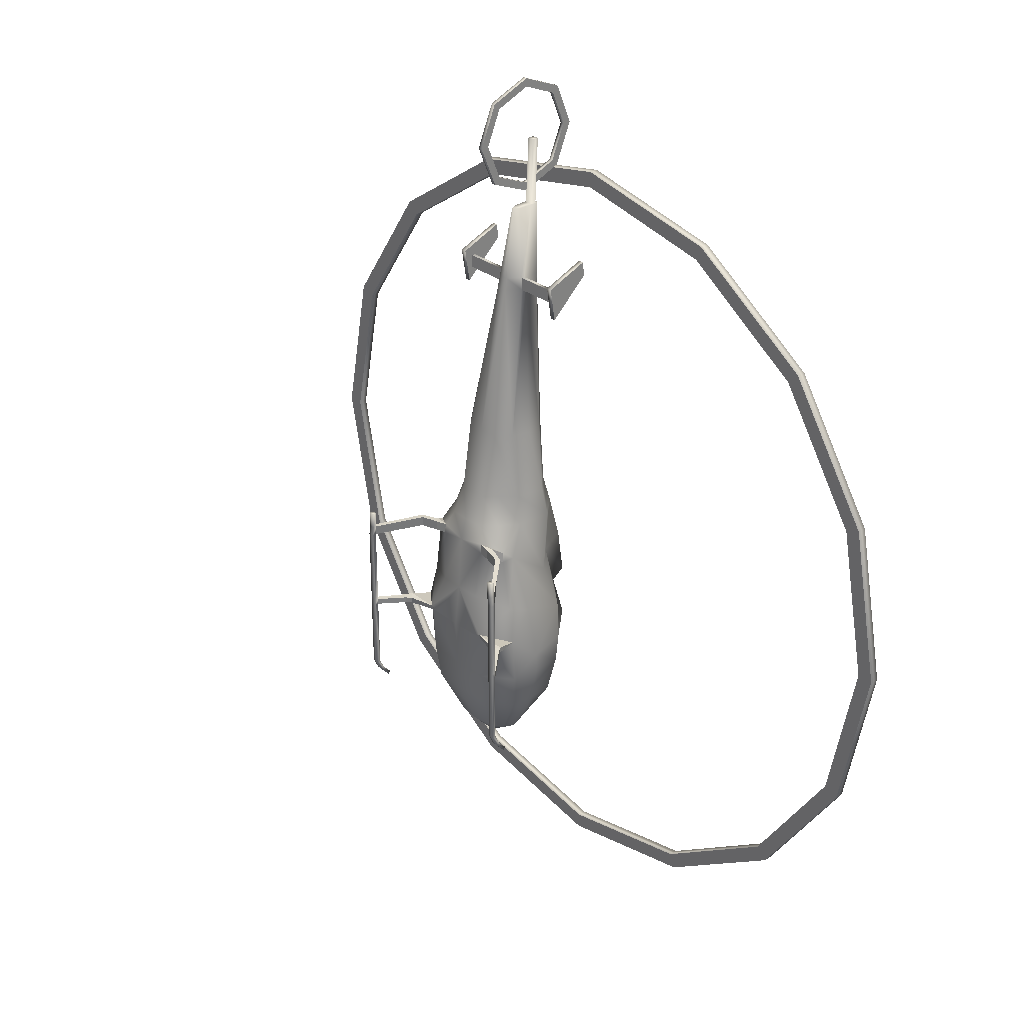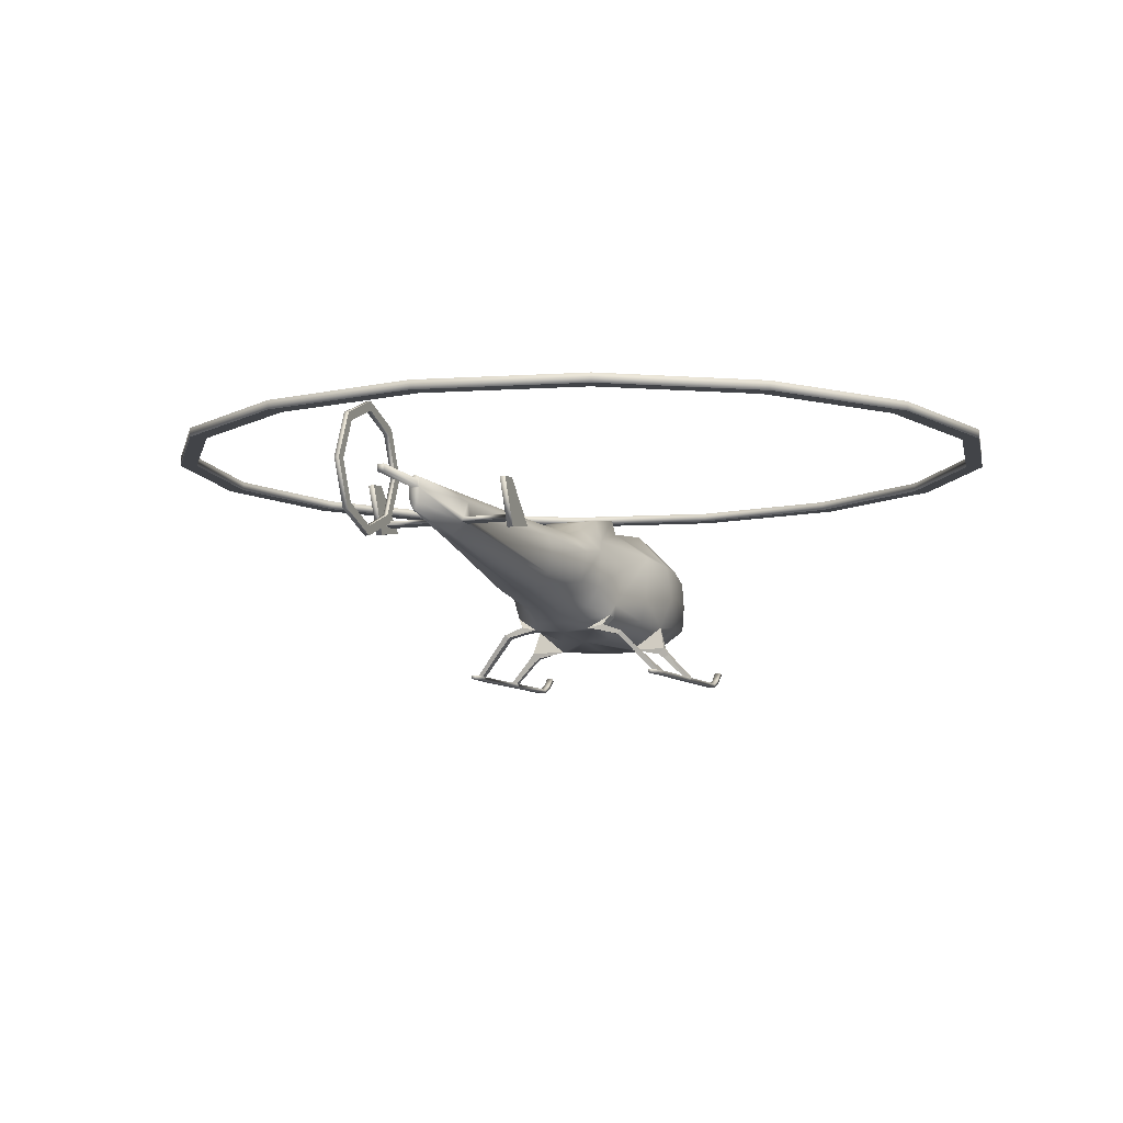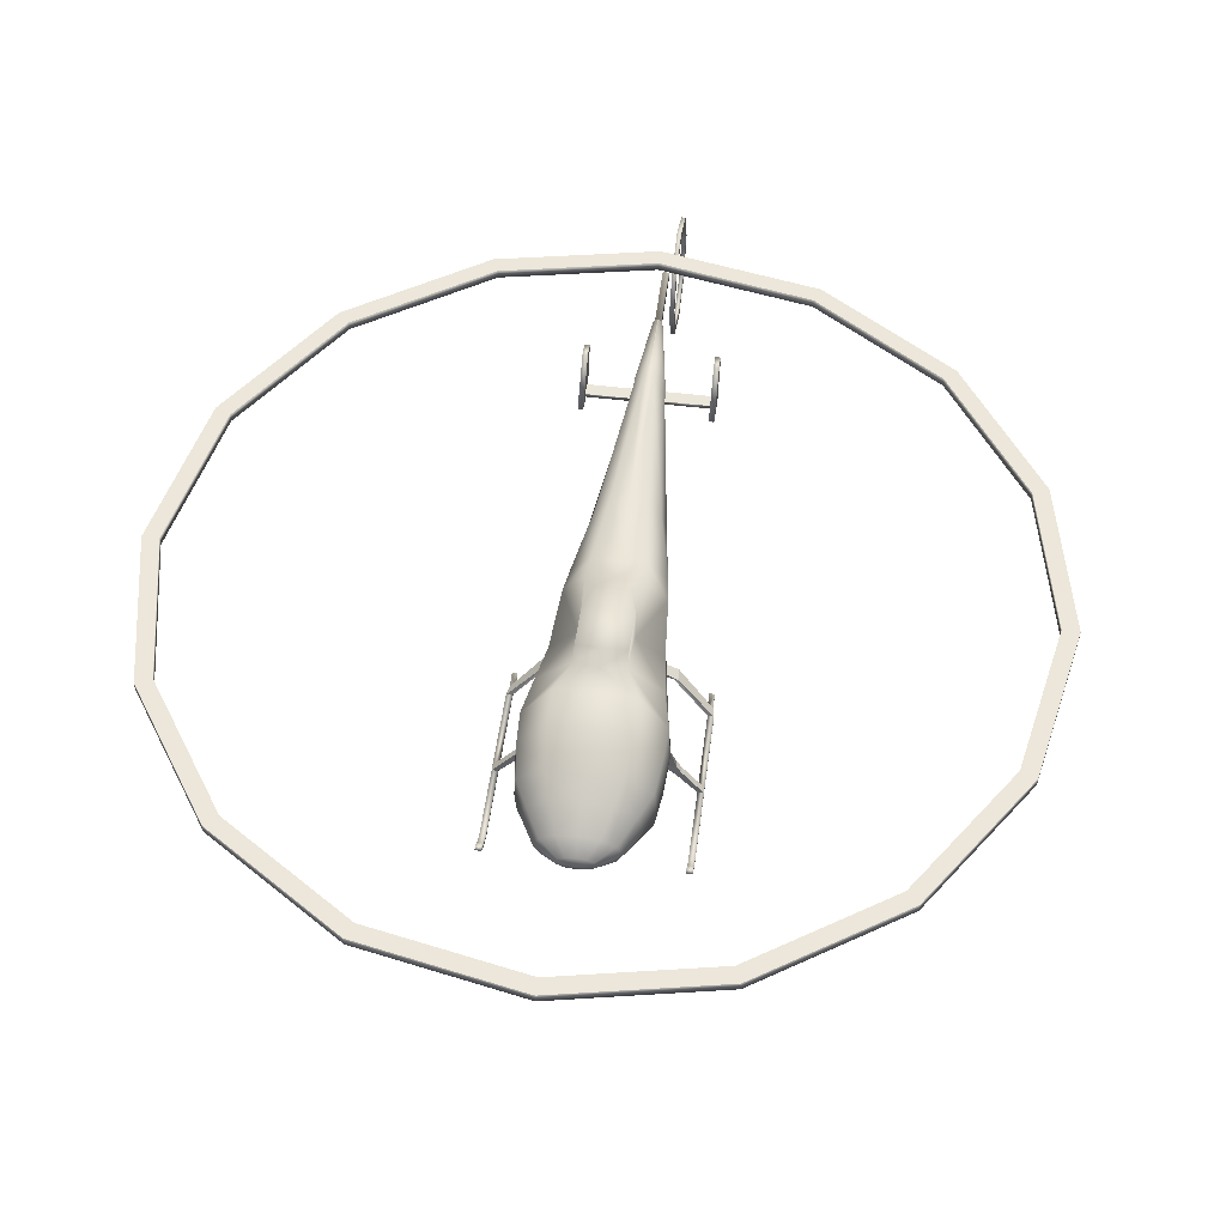
<metadata>
{"format":"obj","ext":"obj","renderer":"f3d","projection":"perspective","resolution":1024,"background":"white","views":[{"elev":29.8,"azim":48.4,"up":"+Z"},{"elev":-7.9,"azim":21.9,"up":"+Y"},{"elev":52.2,"azim":-172.6,"up":"+Y"}]}
</metadata>
<code>
o EN28_Circle.020
v -0.02411 2.732 -4.449
v -1.899 2.732 -4.076
v -3.488 2.732 -3.014
v -4.55 2.732 -1.424
v -4.923 2.732 0.4505
v -4.55 2.732 2.325
v -3.488 2.732 3.915
v -1.899 2.732 4.977
v -0.02411 2.732 5.35
v 1.851 2.732 4.977
v 3.44 2.732 3.915
v 4.502 2.732 2.325
v 4.875 2.732 0.4505
v 4.502 2.732 -1.424
v 3.44 2.732 -3.014
v 1.851 2.732 -4.076
v -0.02411 2.732 -4.254
v -1.824 2.732 -3.896
v -3.35 2.732 -2.876
v -4.37 2.732 -1.35
v -4.728 2.732 0.4505
v -4.37 2.732 2.251
v -3.35 2.732 3.777
v -1.824 2.732 4.797
v -0.02411 2.732 5.155
v 1.776 2.732 4.797
v 3.302 2.732 3.777
v 4.322 2.732 2.251
v 4.68 2.732 0.4505
v 4.322 2.732 -1.35
v 3.302 2.732 -2.876
v 1.776 2.732 -3.896
v -1.899 2.627 -4.076
v -0.02411 2.627 -4.449
v -3.488 2.627 -3.014
v -4.55 2.627 -1.424
v -4.923 2.627 0.4505
v -4.55 2.627 2.325
v -3.488 2.627 3.915
v -1.899 2.627 4.977
v -0.02411 2.627 5.35
v 1.851 2.627 4.977
v 3.44 2.627 3.915
v 4.502 2.627 2.325
v 4.875 2.627 0.4505
v 4.502 2.627 -1.424
v 3.44 2.627 -3.014
v 1.851 2.627 -4.076
v -1.824 2.627 -3.896
v -0.02411 2.627 -4.254
v -3.35 2.627 -2.876
v -4.37 2.627 -1.35
v -4.728 2.627 0.4505
v -4.37 2.627 2.251
v -3.35 2.627 3.777
v -1.824 2.627 4.797
v -0.02411 2.627 5.155
v 1.776 2.627 4.797
v 3.302 2.627 3.777
v 4.322 2.627 2.251
v 4.68 2.627 0.4505
v 4.322 2.627 -1.35
v 3.302 2.627 -2.876
v 1.776 2.627 -3.896
v -0.4452 1.548 -1.145
v -0.7535 1.329 -1.145
v -0.7766 1.031 -1.145
v -0.7535 0.7319 -1.145
v -0.4452 0.5133 -1.145
v -0.363 1.399 -1.402
v -0.6112 1.234 -1.402
v -0.6689 1.009 -1.402
v -0.6112 0.7839 -1.402
v -0.363 0.6191 -1.402
v -0.1369 1.064 -1.872
v -0.2194 1.025 -1.872
v -0.2496 0.9727 -1.872
v -0.2194 0.92 -1.872
v -0.1369 0.8815 -1.872
v -0.3335 1.663 0.5998
v -0.6596 1.332 0.6038
v -0.6395 0.8381 0.9403
v -0.3357 1.609 1.672
v -0.5638 1.386 1.672
v -0.4942 1.048 1.672
v -0.3381 0.8612 1.672
v -0.2007 0.7246 1.672
v -0.2413 1.636 2.474
v -0.4003 1.476 2.474
v -0.4586 1.258 2.474
v -0.4003 1.041 2.474
v -0.2413 0.8813 2.474
v -0.2544 0.6148 1.326
v -0.4293 0.7846 1.326
v -0.6074 1.435 1.326
v -0.3609 1.696 1.35
v -0.5768 1.017 1.326
v -0.4742 1.761 -0.7261
v -0.4742 0.4592 -0.7261
v -0.8036 0.7175 -0.7261
v -0.8036 1.423 -0.7261
v -0.8282 1.07 -0.7261
v -0.4829 1.825 -0.3008
v -1.178 0.04766 0.9516
v -0.8188 1.449 -0.3826
v -0.8439 1.052 -0.4793
v -1.201 0.04766 0.8357
v -0.3139 1.819 0.07951
v -0.3139 0.4949 0.378
v -0.7235 1.518 0.02389
v -0.7456 0.9974 0.1708
v -0.7235 0.7073 0.2904
v 0.1683 1.417 4.394
v 0.1425 1.611 4.393
v 0.03597 1.228 4.395
v 0.03597 1.713 4.393
v -0.2165 1.417 4.394
v -0.03293 1.746 5.219
v -0.03293 1.378 5.223
v -0.07579 1.456 5.222
v -0.07579 1.718 5.224
v -0.08378 1.611 5.225
v -0.02411 1.22 4.396
v -0.1907 1.611 4.393
v -0.7557 1.371 4.395
v -0.7557 1.417 4.394
v -0.7557 1.412 4.245
v 0.7075 1.412 4.245
v 0.7075 1.371 4.395
v 0.7075 1.417 4.394
v -0.6207 0.6942 0.9275
v -0.6019 0.7058 1.043
v -0.3575 0.5599 1.117
v -0.3685 0.5456 1.001
v -0.2944 0.5422 1.06
v -0.4829 0.4083 -0.07673
v -0.4829 0.4328 -0.144
v -0.3759 0.413 -0.1117
v -0.8188 0.6721 -0.1442
v -0.02411 1.893 0.7631
v -1.115 0.04766 0.9524
v -1.129 0.04766 0.8357
v -1.129 0.04766 -0.1329
v -1.129 0.04766 -0.2031
v -1.201 0.04766 -0.2031
v -1.201 0.04766 -0.1329
v -1.115 0.00106 0.9524
v -1.178 0.00106 0.9516
v -1.129 0.00106 -0.1329
v -1.201 0.00106 -0.1329
v -1.129 0.00106 0.8357
v -1.201 0.00106 0.8357
v -1.201 0.00106 -0.2031
v -1.129 0.00106 -0.2031
v -1.116 0.04766 1.144
v -1.179 0.04766 1.144
v -1.116 0.00106 1.144
v -1.179 0.00106 1.144
v -1.201 0.04766 -1.072
v -1.129 0.04766 -1.072
v -1.201 0.00106 -1.072
v -1.129 0.00106 -1.072
v -1.201 0.2059 -1.305
v -1.129 0.2059 -1.305
v -1.201 0.1782 -1.343
v -1.129 0.1782 -1.343
v -1.129 0.1041 -1.195
v -1.201 0.1041 -1.195
v -1.201 0.06689 -1.213
v -1.129 0.06689 -1.213
v -0.8729 0.2963 -0.09107
v -0.8729 0.2963 -0.1613
v -0.9412 0.3332 -0.09107
v -0.9412 0.3332 -0.1613
v -0.7164 0.4811 1.095
v -0.7201 0.4787 0.9782
v -0.7736 0.4615 0.9782
v -0.7671 0.5153 1.094
v -0.5008 0.5294 0.9895
v -0.5455 0.596 0.9895
v -0.539 0.5975 1.105
v -0.4963 0.5321 1.106
v -0.8084 0.3445 -0.1556
v -0.8084 0.3445 -0.08531
v -0.8825 0.4117 -0.07435
v -0.8825 0.4117 -0.1446
v -0.02411 1.565 -1.145
v 0.397 1.548 -1.145
v 0.7053 1.329 -1.145
v 0.7283 1.031 -1.145
v 0.7053 0.7319 -1.145
v 0.397 0.5133 -1.145
v -0.02411 0.4962 -1.145
v -0.02411 1.43 -1.402
v 0.3148 1.399 -1.402
v 0.5629 1.234 -1.402
v 0.6206 1.009 -1.402
v 0.5629 0.7839 -1.402
v 0.3148 0.6191 -1.402
v -0.02411 0.5877 -1.402
v -0.02411 1.075 -1.872
v 0.08862 1.064 -1.872
v 0.1712 1.025 -1.872
v 0.2014 0.9727 -1.872
v 0.1712 0.92 -1.872
v 0.08862 0.8815 -1.872
v -0.02411 0.8703 -1.872
v -0.02411 0.9727 -1.911
v 0.2853 1.663 0.5998
v 0.6114 1.332 0.6038
v 0.5913 0.8381 0.9403
v -0.02411 0.5299 1.06
v -0.02411 1.619 1.672
v 0.2875 1.609 1.672
v 0.5156 1.386 1.672
v 0.446 1.048 1.672
v 0.2898 0.8612 1.672
v 0.1525 0.7246 1.672
v -0.02411 0.7139 1.672
v -0.02411 1.648 2.474
v 0.1931 1.636 2.474
v 0.3521 1.476 2.474
v 0.4103 1.258 2.474
v 0.3521 1.041 2.474
v 0.1931 0.8813 2.474
v -0.02411 0.8688 2.474
v 0.2061 0.6148 1.326
v 0.3811 0.7846 1.326
v -0.02411 1.71 1.35
v 0.5592 1.435 1.326
v 0.3127 1.696 1.35
v -0.02411 0.6015 1.326
v 0.5286 1.017 1.326
v 0.4259 1.761 -0.7261
v -0.02411 1.781 -0.7261
v 0.4259 0.4592 -0.7261
v 0.7554 0.7175 -0.7261
v 0.7554 1.423 -0.7261
v -0.02411 0.439 -0.7261
v 0.78 1.07 -0.7261
v 0.4347 1.825 -0.3008
v 1.13 0.04766 0.9516
v 0.7705 1.449 -0.3826
v -0.02411 0.417 -0.1373
v 0.7956 1.052 -0.4793
v -0.02411 1.841 -0.3008
v 1.153 0.04766 0.8357
v 0.2657 1.819 0.07951
v 0.2657 0.4949 0.378
v 0.6753 1.518 0.02389
v -0.02411 0.4783 0.3848
v 0.6974 0.9974 0.1708
v -0.02411 1.809 0.04269
v 0.6753 0.7073 0.2904
v -0.08419 1.228 4.395
v -0.08419 1.713 4.393
v 0.1425 1.371 4.395
v 0.1765 1.412 4.245
v 0.1496 1.6 4.244
v 0.04288 1.201 4.246
v 0.04288 1.707 4.244
v -0.01529 1.746 5.219
v -0.02411 1.753 5.219
v -0.01529 1.378 5.223
v 0.02756 1.456 5.222
v 0.02756 1.718 5.224
v -0.02411 1.371 5.223
v 0.03556 1.611 5.225
v 0.1496 1.364 4.246
v -0.2247 1.412 4.245
v -0.02411 1.193 4.246
v -0.1978 1.6 4.244
v -0.02411 1.721 4.393
v -0.1907 1.371 4.395
v -0.09111 1.201 4.246
v -0.09111 1.707 4.244
v -0.1978 1.364 4.246
v -0.02411 1.715 4.244
v 0.5725 0.6942 0.9275
v 0.5537 0.7058 1.043
v 0.3093 0.5599 1.117
v 0.3203 0.5456 1.001
v 0.2462 0.5422 1.06
v 0.4347 0.4083 -0.07673
v 0.4347 0.4328 -0.144
v 0.3276 0.413 -0.1117
v 0.7705 0.6721 -0.1442
v -0.3146 1.893 0.7611
v 1.067 0.04766 0.9524
v 1.081 0.04766 0.8357
v 1.081 0.04766 -0.1329
v 1.081 0.04766 -0.2031
v 1.153 0.04766 -0.2031
v 1.153 0.04766 -0.1329
v 1.067 0.00106 0.9524
v 1.13 0.00106 0.9516
v 1.081 0.00106 -0.1329
v 1.153 0.00106 -0.1329
v 1.081 0.00106 0.8357
v 1.153 0.00106 0.8357
v 1.153 0.00106 -0.2031
v 1.081 0.00106 -0.2031
v 1.068 0.04766 1.144
v 1.13 0.04766 1.144
v 1.068 0.00106 1.144
v 1.13 0.00106 1.144
v 1.153 0.04766 -1.072
v 1.081 0.04766 -1.072
v 1.153 0.00106 -1.072
v 1.081 0.00106 -1.072
v 1.153 0.2059 -1.305
v 1.081 0.2059 -1.305
v 1.153 0.1782 -1.343
v 1.081 0.1782 -1.343
v 1.081 0.1041 -1.195
v 1.153 0.1041 -1.195
v 1.153 0.06689 -1.213
v 1.081 0.06689 -1.213
v 0.8247 0.2963 -0.09107
v 0.8247 0.2963 -0.1613
v 0.893 0.3332 -0.09107
v 0.893 0.3332 -0.1613
v 0.6681 0.4811 1.095
v 0.6719 0.4787 0.9782
v 0.7253 0.4615 0.9782
v 0.7189 0.5153 1.094
v 0.4526 0.5294 0.9895
v 0.4972 0.596 0.9895
v 0.4907 0.5975 1.105
v 0.448 0.5321 1.106
v 0.7601 0.3445 -0.1556
v 0.7601 0.3445 -0.08531
v 0.8343 0.4117 -0.07435
v 0.8343 0.4117 -0.1446
v -0.1451 1.698 5.325
v -0.1451 2.186 5.527
v -0.1451 2.388 6.015
v -0.1451 2.186 6.503
v -0.1451 1.698 6.705
v -0.1451 1.21 6.503
v -0.1451 1.008 6.015
v -0.1451 1.21 5.527
v -0.1961 1.698 5.325
v -0.1961 2.186 5.527
v -0.1961 2.388 6.015
v -0.1961 2.186 6.503
v -0.1961 1.698 6.705
v -0.1961 1.21 6.503
v -0.1961 1.008 6.015
v -0.1961 1.21 5.527
v -0.1451 1.28 5.598
v -0.1451 1.108 6.015
v -0.1451 1.28 6.432
v -0.1451 1.698 6.605
v -0.1451 2.115 6.432
v -0.1451 2.288 6.015
v -0.1451 2.115 5.598
v -0.1451 1.698 5.425
v -0.1961 1.698 5.425
v -0.1961 2.115 5.598
v -0.1961 2.288 6.015
v -0.1961 2.115 6.432
v -0.1961 1.698 6.605
v -0.1961 1.28 6.432
v -0.1961 1.108 6.015
v -0.1961 1.28 5.598
v -0.2286 1.821 1.117
v -0.02411 1.821 1.117
v -0.3139 1.975 0.1968
v -0.02411 1.978 0.1702
v 0.2664 1.893 0.7611
v 0.1804 1.821 1.117
v 0.2657 1.975 0.1968
v -0.82 1.328 4.077
v -0.7557 1.79 4.507
v 0.7075 1.79 4.507
v 0.7075 1.328 4.077
v 0.7075 1.263 4.479
v -0.82 1.79 4.507
v 0.7717 1.79 4.507
v 0.7717 1.773 4.685
v -0.82 1.263 4.479
v -0.82 1.773 4.685
v 0.7717 1.328 4.077
v 0.7717 1.263 4.479
v -0.7557 1.263 4.479
v 0.7075 1.773 4.685
v 0.7075 1.364 4.246
v -0.7557 1.773 4.685
v -0.7557 1.364 4.246
v -0.7557 1.328 4.077
v -0.4337 0.8456 -1.706
v -0.2606 0.7478 -1.706
v -0.02411 1.239 -1.706
v -0.2606 1.211 -1.706
v -0.4337 1.113 -1.706
v -0.02411 0.7193 -1.706
v -0.497 0.9792 -1.706
v 0.3854 0.8456 -1.706
v 0.2123 0.7478 -1.706
v 0.2123 1.211 -1.706
v 0.3854 1.113 -1.706
v 0.4488 0.9792 -1.706
v -0.06708 1.626 5.225
v -0.06132 1.703 5.224
v 0.01885 1.626 5.225
v 0.01309 1.703 5.224
v -0.06708 1.659 6.016
v -0.06132 1.736 6.015
v 0.01885 1.659 6.016
v 0.01309 1.736 6.015
f 37 36 52 53
f 51 35 33 49
f 43 42 58 59
f 18 17 1 2
f 44 43 59 60
f 19 3 4 20
f 32 31 15 16
f 54 38 37 53
f 42 41 57 58
f 34 48 64 50
f 36 35 51 52
f 19 18 2 3
f 61 45 44 60
f 41 40 56 57
f 33 34 50 49
f 27 11 12 28
f 62 46 45 61
f 39 38 54 55
f 30 29 13 14
f 20 4 5 21
f 26 10 11 27
f 47 46 62 63
f 48 47 63 64
f 28 12 13 29
f 23 22 6 7
f 30 14 15 31
f 24 23 7 8
f 25 9 10 26
f 21 5 6 22
f 24 8 9 25
f 32 16 1 17
f 40 39 55 56
f 127 390 391
f 388 128 377
f 377 128 376
f 117 270 127 126
f 277 274 125 390
f 173 143 171
f 177 142 107
f 174 144 145
f 134 180 131
f 133 181 182
f 136 185 184
f 137 186 139
f 257 269 388 129
f 128 130 387 376
f 390 125 386
f 291 321 319
f 325 290 324
f 322 292 320
f 328 282 279
f 281 329 280
f 284 333 287
f 334 285 287
f 182 179 134 133
f 172 174 186 183
f 141 142 176 175
f 175 182 181 178
f 375 127 391
f 126 127 375 389
f 384 380 381 385
f 130 129 378 387
f 125 126 389 386
f 289 323 324 290
f 291 319 320 292
f 173 146 143
f 177 176 142
f 325 326 242 247
f 174 172 144
f 326 323 289 242
f 171 184 185 173
f 320 331 334 322
f 319 332 331 320
f 329 330 323 326
f 328 329 326 325
f 324 327 328 325
f 330 281 282 327
f 134 179 180
f 133 132 181
f 332 284 285 331
f 136 139 185
f 287 333 334
f 137 183 186
f 104 178 177 107
f 141 175 178 104
f 171 172 183 184
f 258 113 130 128
f 178 181 180 177
f 184 183 137 136
f 143 144 172 171
f 176 177 180 179
f 323 330 327 324
f 185 139 186
f 334 333 321 322
f 322 321 294 293
f 279 280 329 328
f 291 294 321
f 146 173 174 145
f 325 247 290
f 322 293 292
f 340 341 352 353
f 333 332 319 321
f 173 185 186 174
f 175 176 179 182
f 328 327 282
f 181 132 131 180
f 281 330 329
f 284 332 333
f 334 331 285
f 361 345 344 360
f 342 335 358 351
f 356 337 338 355
f 364 348 347 363
f 336 337 356 357
f 343 350 366 359
f 355 338 339 354
f 365 349 348 364
f 358 335 336 357
f 347 346 362 363
f 366 350 349 365
f 346 345 361 362
f 344 343 359 360
f 341 342 351 352
f 339 340 353 354
f 129 388 378
f 390 386 391
f 383 379 374 382
f 378 388 377
f 21 22 54 53
f 9 8 40 41
f 22 23 55 54
f 10 9 41 42
f 23 24 56 55
f 11 10 42 43
f 24 25 57 56
f 12 11 43 44
f 25 26 58 57
f 13 12 44 45
f 26 27 59 58
f 14 13 45 46
f 27 28 60 59
f 15 14 46 47
f 2 1 34 33
f 28 29 61 60
f 16 15 47 48
f 3 2 33 35
f 29 30 62 61
f 1 16 48 34
f 4 3 35 36
f 30 31 63 62
f 17 18 49 50
f 5 4 36 37
f 31 32 64 63
f 18 19 51 49
f 6 5 37 38
f 32 17 50 64
f 19 20 52 51
f 7 6 38 39
f 20 21 53 52
f 8 7 39 40
f 79 78 208
f 76 75 208
f 207 79 208
f 77 76 208
f 78 77 208
f 75 201 208
f 216 224 225 217
f 84 90 89
f 212 135 134
f 138 251 136
f 139 112 111
f 112 109 134 131
f 113 257 129 130
f 133 134 135
f 136 137 138
f 367 368 140 288
f 244 138 137
f 206 208 205
f 203 208 202
f 207 208 206
f 204 208 203
f 205 208 204
f 202 208 201
f 217 225 218
f 403 197 198 399
f 251 244 286
f 371 373 370 140
f 270 277 390 127
f 274 117 126 125
f 281 283 282
f 284 286 285
f 372 371 140 368
f 218 227 228 217
f 73 68 67 72
f 83 96 95 84
f 85 86 92 91
f 399 198 199 400
f 400 199 200 397
f 398 392 73 72
f 394 401 202 201
f 103 246 235 98
f 198 191 192 199
f 196 195 188 189
f 199 192 193 200
f 196 189 190 197
f 232 212 281 227
f 135 212 133
f 73 74 69 68
f 102 67 68 100
f 227 281 280 228
f 238 189 188 234
f 230 231 214 215
f 232 227 218 219
f 216 233 230 215
f 217 228 233 216
f 275 92 226 271
f 86 87 92
f 215 214 221 222
f 226 219 218 225
f 223 224 216 215
f 221 214 213 220
f 80 96 367 288
f 229 231 372 368
f 272 89 90 270
f 248 209 250
f 280 211 233 228
f 131 132 82
f 101 66 67 102
f 100 68 69 99
f 284 287 254 249
f 80 108 110
f 234 188 187 235
f 289 290 299 295
f 245 240 238 243
f 109 136 251
f 138 244 251
f 243 238 234 241
f 155 157 147 141
f 241 234 235 246
f 245 287 237 240
f 253 108 369 370
f 110 105 106 111
f 277 275 255 274
f 111 106 139
f 140 370 369 288
f 241 246 253 248
f 110 111 82 81
f 245 243 250 252
f 159 145 144 160
f 88 220 213 83
f 271 260 115 123
f 243 241 248 250
f 119 255 123 267
f 121 124 117 122
f 274 255 119 120
f 85 84 95 97
f 258 223 222 259
f 86 85 97 94
f 278 276 256 273
f 268 113 114 266
f 118 256 124 121
f 266 114 116 262
f 276 88 89 272
f 377 376 380 384
f 262 116 273 263
f 123 115 264 267
f 259 222 221 261
f 285 244 239 236
f 154 149 150 153
f 214 231 229 213
f 296 295 299 300
f 154 144 143 149
f 150 146 145 153
f 157 155 156 158
f 151 142 141 147
f 107 146 150 152
f 156 104 148 158
f 304 242 289 303
f 163 168 167 164
f 161 153 145 159
f 162 154 153 161
f 160 144 154 162
f 165 163 164 166
f 166 170 169 165
f 166 164 167 170
f 170 162 161 169
f 316 317 313 311
f 168 169 161 159
f 168 159 160 167
f 310 308 315 318
f 150 149 151 152
f 142 143 146 107
f 142 151 149 143
f 303 289 295 305
f 264 115 257 265
f 200 193 69 74
f 261 221 220 278
f 233 211 210 230
f 392 393 74 73
f 396 71 70 395
f 122 117 274 120
f 398 72 71 396
f 402 403 204 203
f 393 397 200 74
f 105 103 98 101
f 197 190 191 198
f 70 65 187 194
f 93 94 132 133
f 260 225 224 269
f 253 246 103 108
f 283 281 212
f 230 210 209 231
f 81 80 110
f 191 190 240 237
f 87 86 94 93
f 132 94 97 82
f 151 147 148 152
f 83 213 229 96
f 212 232 93 133
f 215 222 223
f 210 250 209
f 97 95 81 82
f 282 283 212
f 95 96 80 81
f 279 211 280
f 190 189 238 240
f 192 191 237 236
f 99 69 193 239
f 101 98 65 66
f 156 155 141 104
f 363 354 353 364
f 286 284 251
f 249 251 284
f 401 402 203 202
f 112 139 136 109
f 255 275 271 123
f 139 100 99 137
f 108 103 105 110
f 287 245 252
f 252 254 287
f 345 337 336 344
f 292 293 307 308
f 193 192 236 239
f 211 279 254 252
f 124 272 270 117
f 91 92 275 277
f 209 248 373 371
f 226 92 87 219
f 270 90 91 277
f 273 256 118 263
f 113 258 259 114
f 395 70 194 394
f 256 276 272 124
f 226 225 260 271
f 239 244 137 99
f 71 66 65 70
f 98 235 187 65
f 87 93 232 219
f 114 259 261 116
f 100 139 106 102
f 285 286 244
f 298 297 302 301
f 291 292 302 297
f 293 294 298 301
f 304 303 305 306
f 152 148 104 107
f 247 300 298 294
f 158 148 147 157
f 296 242 304 306
f 295 296 306 305
f 315 316 311 312
f 293 301 309 307
f 301 302 310 309
f 302 292 308 310
f 312 311 313 314
f 317 318 314 313
f 314 318 315 312
f 309 310 318 317
f 167 160 162 170
f 316 307 309 317
f 308 307 316 315
f 116 261 278 273
f 299 297 298 300
f 294 291 290 247
f 297 299 290 291
f 349 341 340 348
f 300 247 242 296
f 88 83 84 89
f 115 260 269 257
f 106 105 101 102
f 194 187 188 195
f 165 169 168 163
f 72 67 66 71
f 346 347 339 338
f 350 342 341 349
f 344 336 335 343
f 343 335 342 350
f 358 357 360 359
f 346 338 337 345
f 357 356 361 360
f 356 355 362 361
f 352 351 366 365
f 353 352 365 364
f 362 355 354 363
f 351 358 359 366
f 347 348 340 339
f 285 236 237 287
f 85 91 90 84
f 212 134 109 251
f 249 254 279 282
f 251 249 282 212
f 82 111 112 131
f 231 209 371 372
f 96 229 368 367
f 108 80 288 369
f 248 253 370 373
f 389 375 379 383
f 375 391 374 379
f 387 378 385 381
f 378 377 384 385
f 269 258 128 388
f 391 386 382 374
f 386 389 383 382
f 376 387 381 380
f 220 88 276 278
f 224 223 258 269
f 250 210 211 252
f 75 395 394 201
f 195 196 402 401
f 79 207 397 393
f 196 197 403 402
f 77 398 396 76
f 76 396 395 75
f 78 79 393 392
f 194 195 401 394
f 77 78 392 398
f 206 400 397 207
f 205 399 400 206
f 204 403 399 205
f 257 113 268 265
f 120 119 264 265
f 119 267 264
f 122 120 265 268
f 263 118 262
f 118 121 266 262
f 121 122 404 405
f 407 405 409 411
f 268 266 407 406
f 266 121 405 407
f 122 268 406 404
f 409 408 410 411
f 406 407 411 410
f 404 406 410 408
f 405 404 408 409

</code>
